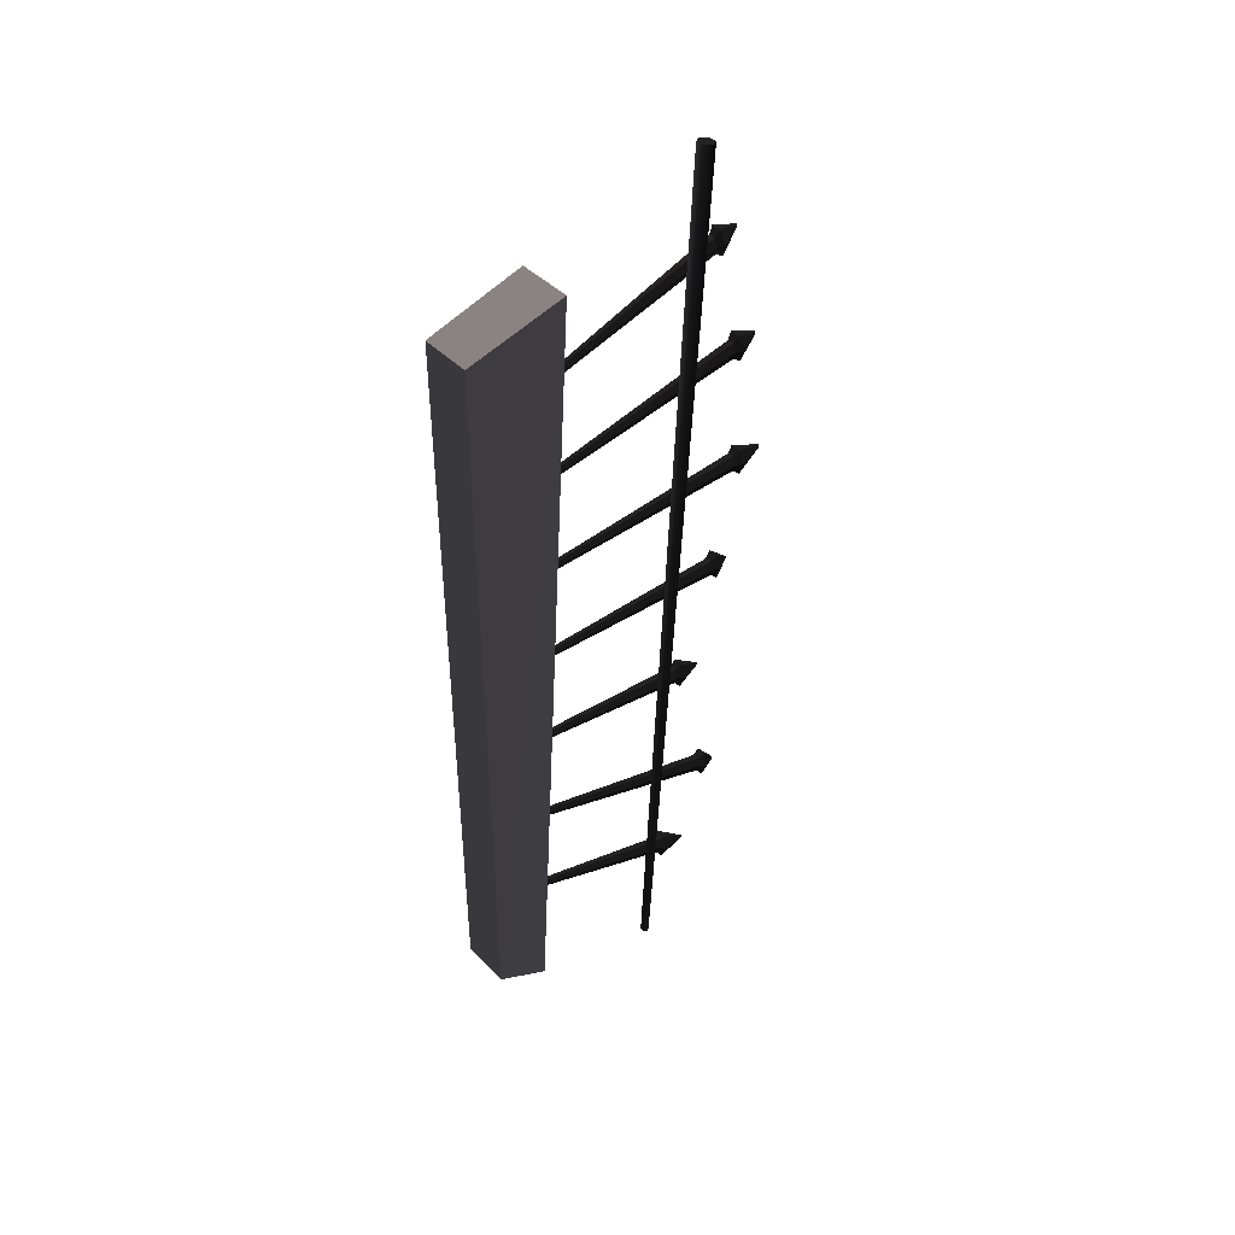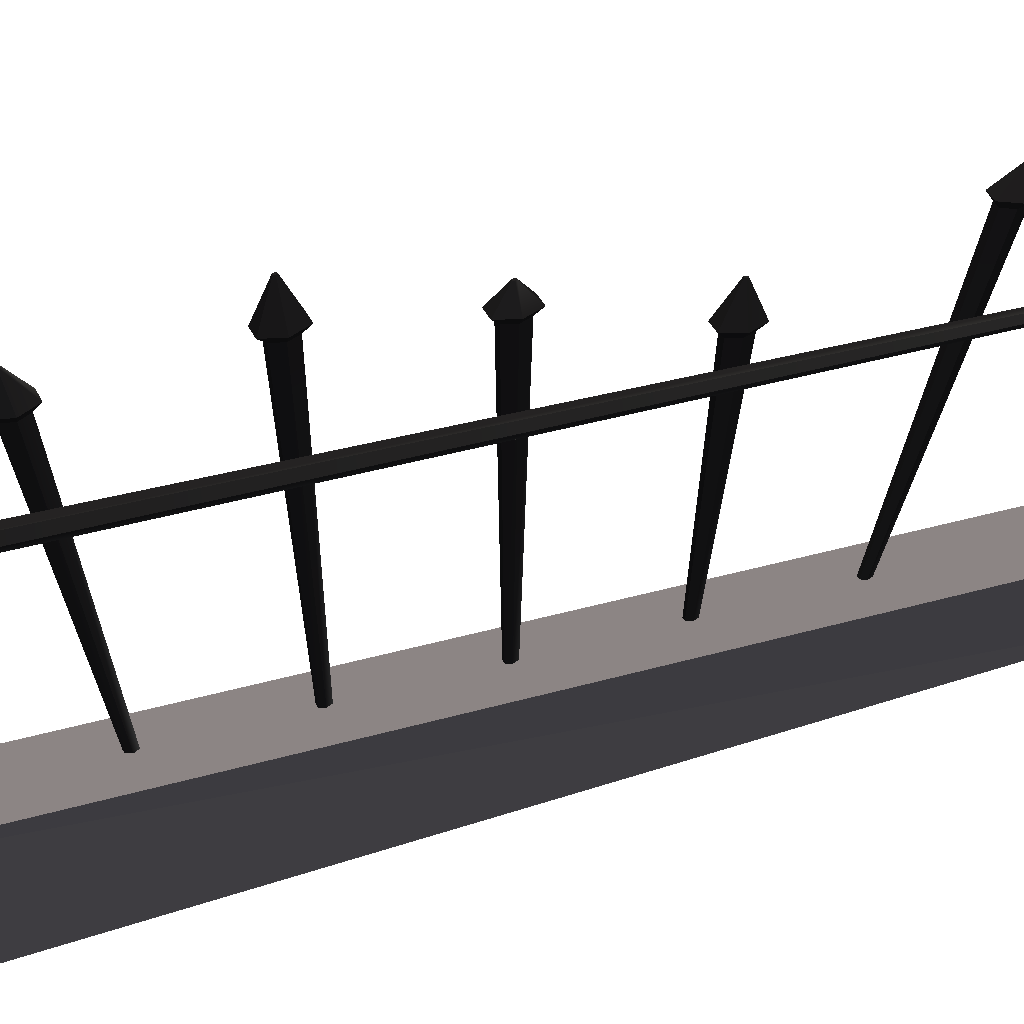
<metadata>
{"format":"obj","ext":"obj","renderer":"f3d","projection":"perspective","resolution":1024,"background":"white","views":[{"elev":42.1,"azim":50.4,"up":"+Z"},{"elev":38.9,"azim":66.7,"up":"+Y"}]}
</metadata>
<code>
o Stone
v -5.549 -0.1184 -13.9 0.6118 0.5921 0.6236
v -4.945 -0.1184 -13.9 0.6118 0.5921 0.6236
v -5.549 -0.1184 -22.58 0.6118 0.5921 0.6236
v -4.945 -0.1184 -22.58 0.6118 0.5921 0.6236
v -5.571 1.03 -13.59 0.6118 0.5921 0.6236
v -4.923 1.03 -13.59 0.6118 0.5921 0.6236
v -5.571 0.497 -22.9 0.6118 0.5921 0.6236
v -4.923 0.497 -22.9 0.6118 0.5921 0.6236
f 3 2 1
f 6 7 5
f 3 8 4
f 2 5 1
f 4 6 2
f 3 5 7
f 3 4 2
f 6 8 7
f 3 7 8
f 2 6 5
f 4 8 6
f 3 1 5
o Fence.001
v -5.291 0.97 -14.8 0.2667 0.2667 0.2667
v -5.256 0.97 -14.8 0.2667 0.2667 0.2667
v -5.239 0.9637 -14.75 0.2745 0.2706 0.2784
v -5.256 0.9575 -14.7 0.2784 0.2745 0.2784
v -5.291 0.9575 -14.7 0.2784 0.2745 0.2823
v -5.308 0.9637 -14.75 0.2745 0.2706 0.2784
v -5.279 3.435 -13.96 0.1882 0.1843 0.1922
v -5.267 3.435 -13.96 0.1882 0.1843 0.1922
v -5.261 3.433 -13.95 0.1882 0.1882 0.1922
v -5.267 3.431 -13.93 0.1882 0.1882 0.1922
v -5.279 3.431 -13.93 0.1882 0.1882 0.1922
v -5.285 3.433 -13.95 0.1882 0.1882 0.1922
v -5.291 0.9008 -15.96 0.1843 0.1804 0.1882
v -5.256 0.9008 -15.96 0.1843 0.1804 0.1882
v -5.239 0.897 -15.91 0.1882 0.1843 0.1922
v -5.256 0.8933 -15.87 0.1922 0.1882 0.1922
v -5.291 0.8933 -15.87 0.1922 0.1882 0.1922
v -5.308 0.897 -15.91 0.1882 0.1843 0.1922
v -5.279 3.764 -15.37 0.1765 0.1725 0.1804
v -5.267 3.764 -15.37 0.1765 0.1725 0.1804
v -5.261 3.762 -15.36 0.1765 0.1725 0.1804
v -5.267 3.761 -15.34 0.1804 0.1765 0.1804
v -5.279 3.761 -15.34 0.1804 0.1765 0.1804
v -5.285 3.762 -15.36 0.1765 0.1725 0.1804
v -5.291 0.8315 -17.12 0.1647 0.1608 0.1686
v -5.256 0.8315 -17.12 0.1647 0.1608 0.1686
v -5.239 0.8304 -17.08 0.1647 0.1608 0.1686
v -5.256 0.8292 -17.03 0.1647 0.1608 0.1686
v -5.291 0.8292 -17.03 0.1647 0.1608 0.1686
v -5.308 0.8304 -17.08 0.1647 0.1608 0.1686
v -5.279 3.908 -16.91 0.1647 0.1608 0.1686
v -5.267 3.908 -16.91 0.1647 0.1608 0.1686
v -5.261 3.907 -16.9 0.1647 0.1608 0.1686
v -5.267 3.907 -16.88 0.1647 0.1608 0.1686
v -5.279 3.907 -16.88 0.1647 0.1608 0.1686
v -5.285 3.907 -16.9 0.1647 0.1608 0.1686
v -5.256 0.7639 -18.2 0.1608 0.1569 0.1647
v -5.291 0.7639 -18.2 0.1608 0.1569 0.1647
v -5.308 0.7637 -18.24 0.1608 0.1569 0.1647
v -5.291 0.7635 -18.29 0.1608 0.1569 0.1647
v -5.256 0.7635 -18.29 0.1608 0.1569 0.1647
v -5.239 0.7637 -18.24 0.1608 0.1569 0.1647
v -5.267 3.485 -18.25 0.1608 0.1569 0.1647
v -5.279 3.485 -18.25 0.1608 0.1569 0.1647
v -5.285 3.485 -18.26 0.1608 0.1569 0.1647
v -5.279 3.485 -18.28 0.1608 0.1569 0.1647
v -5.267 3.485 -18.28 0.1608 0.1569 0.1647
v -5.261 3.485 -18.26 0.1608 0.1569 0.1647
v -5.256 0.6992 -19.36 0.1608 0.1569 0.1647
v -5.291 0.6992 -19.36 0.1608 0.1569 0.1647
v -5.308 0.697 -19.4 0.1608 0.1569 0.1647
v -5.291 0.6949 -19.45 0.1608 0.1569 0.1647
v -5.256 0.6949 -19.45 0.1608 0.1569 0.1647
v -5.239 0.697 -19.4 0.1608 0.1569 0.1647
v -5.267 3.106 -19.66 0.1608 0.1569 0.1647
v -5.279 3.106 -19.66 0.1608 0.1569 0.1647
v -5.285 3.105 -19.67 0.1608 0.1569 0.1647
v -5.279 3.104 -19.69 0.1608 0.1569 0.1647
v -5.267 3.104 -19.69 0.1608 0.1569 0.1647
v -5.261 3.105 -19.67 0.1608 0.1569 0.1647
v -5.256 0.6363 -20.52 0.1647 0.1608 0.1686
v -5.291 0.6363 -20.52 0.1647 0.1608 0.1686
v -5.308 0.6304 -20.57 0.1647 0.1608 0.1686
v -5.291 0.6244 -20.61 0.1647 0.1608 0.1686
v -5.256 0.6244 -20.61 0.1647 0.1608 0.1686
v -5.239 0.6304 -20.57 0.1647 0.1608 0.1686
v -5.267 3.408 -21.41 0.1647 0.1608 0.1686
v -5.279 3.408 -21.41 0.1647 0.1608 0.1686
v -5.285 3.406 -21.43 0.1647 0.1608 0.1686
v -5.279 3.404 -21.44 0.1647 0.1608 0.1686
v -5.267 3.404 -21.44 0.1647 0.1608 0.1686
v -5.261 3.406 -21.43 0.1647 0.1608 0.1686
v -5.256 0.5702 -21.69 0.1725 0.1686 0.1765
v -5.291 0.5702 -21.69 0.1725 0.1686 0.1765
v -5.308 0.5637 -21.73 0.1725 0.1686 0.1765
v -5.291 0.5572 -21.78 0.1725 0.1686 0.1765
v -5.256 0.5572 -21.78 0.1725 0.1686 0.1765
v -5.239 0.5637 -21.73 0.1725 0.1686 0.1765
v -5.267 2.943 -22.52 0.1686 0.1647 0.1725
v -5.279 2.943 -22.52 0.1686 0.1647 0.1725
v -5.285 2.941 -22.53 0.1686 0.1647 0.1725
v -5.279 2.939 -22.55 0.1686 0.1647 0.1725
v -5.267 2.939 -22.55 0.1686 0.1647 0.1725
v -5.261 2.941 -22.53 0.1686 0.1647 0.1725
v -5.267 2.943 -22.52 0.1608 0.1569 0.1647
v -5.279 2.943 -22.52 0.1686 0.1647 0.1725
v -5.285 2.941 -22.53 0.4118 0.4118 0.4157
v -5.279 2.939 -22.55 0.5098 0.5098 0.5098
v -5.267 2.939 -22.55 0.1725 0.1686 0.1765
v -5.261 2.941 -22.53 0.1608 0.1569 0.1647
v -5.212 2.612 -22.26 0.1608 0.1569 0.1647
v -5.335 2.612 -22.26 0.1608 0.1569 0.1647
v -5.396 2.589 -22.41 0.3725 0.3725 0.3725
v -5.335 2.566 -22.57 0.4 0.4 0.4039
v -5.212 2.566 -22.57 0.1647 0.1608 0.1686
v -5.151 2.589 -22.41 0.1608 0.1569 0.1647
v -5.236 2.541 -22.3 0.1608 0.1569 0.1647
v -5.311 2.541 -22.3 0.1608 0.1569 0.1647
v -5.349 2.527 -22.39 0.3686 0.3647 0.3686
v -5.311 2.512 -22.49 0.3843 0.3804 0.3843
v -5.236 2.512 -22.49 0.1647 0.1608 0.1686
v -5.198 2.527 -22.39 0.1608 0.1569 0.1647
v -5.256 0.5702 -21.69 0.1647 0.1608 0.1686
v -5.291 0.5702 -21.69 0.1725 0.1686 0.1765
v -5.308 0.5637 -21.73 0.3137 0.3137 0.3176
v -5.291 0.5572 -21.78 0.3216 0.3176 0.3216
v -5.256 0.5572 -21.78 0.2235 0.2196 0.2275
v -5.239 0.5637 -21.73 0.1647 0.1608 0.1686
v -5.267 3.408 -21.41 0.1608 0.1569 0.1647
v -5.279 3.408 -21.41 0.1647 0.1608 0.1686
v -5.285 3.406 -21.43 0.349 0.3451 0.349
v -5.279 3.404 -21.44 0.349 0.3451 0.349
v -5.267 3.404 -21.44 1 1 1
v -5.261 3.406 -21.43 0.1608 0.1569 0.1647
v -5.212 3.235 -21.21 0.1608 0.1569 0.1647
v -5.335 3.235 -21.21 0.1608 0.1569 0.1647
v -5.396 3.214 -21.37 0.2588 0.2588 0.2588
v -5.335 3.193 -21.53 0.2784 0.2745 0.2784
v -5.212 3.193 -21.53 0.1725 0.1725 0.1765
v -5.151 3.214 -21.37 0.1608 0.1569 0.1647
v -5.236 3.164 -21.25 0.1608 0.1569 0.1647
v -5.311 3.164 -21.25 0.1608 0.1569 0.1647
v -5.349 3.151 -21.35 0.251 0.251 0.2549
v -5.311 3.138 -21.45 0.2667 0.2627 0.2667
v -5.236 3.138 -21.45 0.1647 0.1608 0.1686
v -5.198 3.151 -21.35 0.1608 0.1569 0.1647
v -5.256 0.6363 -20.52 0.1647 0.1608 0.1686
v -5.291 0.6363 -20.52 0.1608 0.1569 0.1647
v -5.308 0.6304 -20.57 0.1961 0.1922 0.2
v -5.291 0.6244 -20.61 0.2 0.1961 0.2039
v -5.256 0.6244 -20.61 0.2392 0.2353 0.2432
v -5.239 0.6304 -20.57 0.1647 0.1608 0.1686
v -5.267 3.106 -19.66 0.1608 0.1569 0.1647
v -5.279 3.106 -19.66 0.1608 0.1569 0.1647
v -5.285 3.105 -19.67 0.1843 0.1804 0.1882
v -5.279 3.104 -19.69 0.1843 0.1804 0.1882
v -5.267 3.104 -19.69 0.1725 0.1686 0.1765
v -5.261 3.105 -19.67 0.1608 0.1569 0.1647
v -5.212 2.813 -19.48 0.1608 0.1569 0.1647
v -5.335 2.813 -19.48 0.1608 0.1569 0.1647
v -5.396 2.806 -19.64 0.1647 0.1608 0.1686
v -5.335 2.798 -19.8 0.1647 0.1608 0.1686
v -5.212 2.798 -19.8 0.1725 0.1686 0.1765
v -5.151 2.806 -19.64 0.1608 0.1569 0.1647
v -5.236 2.747 -19.53 0.1608 0.1569 0.1647
v -5.311 2.747 -19.53 0.1608 0.1569 0.1647
v -5.349 2.742 -19.63 0.1647 0.1608 0.1686
v -5.311 2.737 -19.73 0.1647 0.1608 0.1686
v -5.236 2.737 -19.73 0.1647 0.1608 0.1686
v -5.198 2.742 -19.63 0.1608 0.1569 0.1647
v -5.256 0.6992 -19.36 0.1686 0.1647 0.1725
v -5.291 0.6992 -19.36 0.1608 0.1569 0.1647
v -5.308 0.697 -19.4 0.1647 0.1608 0.1686
v -5.291 0.6949 -19.45 0.1647 0.1608 0.1686
v -5.256 0.6949 -19.45 0.2667 0.2667 0.2706
v -5.239 0.697 -19.4 0.1686 0.1647 0.1725
v -5.267 3.485 -18.25 0.1608 0.1569 0.1647
v -5.279 3.485 -18.25 0.1608 0.1569 0.1647
v -5.285 3.485 -18.26 0.1725 0.1686 0.1765
v -5.279 3.485 -18.28 0.1725 0.1686 0.1765
v -5.267 3.485 -18.28 0.2471 0.2432 0.251
v -5.261 3.485 -18.26 0.1608 0.1569 0.1647
v -5.212 3.302 -18.1 0.1608 0.1569 0.1647
v -5.335 3.302 -18.1 0.1608 0.1569 0.1647
v -5.396 3.302 -18.26 0.1647 0.1608 0.1686
v -5.335 3.301 -18.42 0.1647 0.1608 0.1686
v -5.212 3.301 -18.42 0.1686 0.1647 0.1725
v -5.151 3.302 -18.26 0.1608 0.1569 0.1647
v -5.236 3.238 -18.16 0.1608 0.1569 0.1647
v -5.311 3.238 -18.16 0.1608 0.1569 0.1647
v -5.349 3.238 -18.26 0.1608 0.1569 0.1647
v -5.311 3.238 -18.36 0.1608 0.1569 0.1647
v -5.236 3.238 -18.36 0.1608 0.1569 0.1647
v -5.198 3.238 -18.26 0.1608 0.1569 0.1647
v -5.256 0.7639 -18.2 0.1608 0.1569 0.1647
v -5.291 0.7639 -18.2 0.1608 0.1569 0.1647
v -5.308 0.7637 -18.24 0.1608 0.1569 0.1647
v -5.291 0.7635 -18.29 0.1608 0.1569 0.1647
v -5.256 0.7635 -18.29 0.3059 0.3059 0.3059
v -5.239 0.7637 -18.24 0.1725 0.1686 0.1765
v -5.279 3.908 -16.91 0.2196 0.2196 0.2235
v -5.267 3.908 -16.91 0.1608 0.1569 0.1647
v -5.261 3.907 -16.9 0.1608 0.1569 0.1647
v -5.267 3.907 -16.88 0.1608 0.1569 0.1647
v -5.279 3.907 -16.88 0.1647 0.1608 0.1686
v -5.285 3.907 -16.9 0.1922 0.1922 0.1961
v -5.335 3.574 -17.08 0.1725 0.1686 0.1765
v -5.212 3.574 -17.08 0.1608 0.1569 0.1647
v -5.151 3.57 -16.92 0.1608 0.1569 0.1647
v -5.212 3.566 -16.75 0.1608 0.1569 0.1647
v -5.335 3.566 -16.75 0.1608 0.1569 0.1647
v -5.396 3.57 -16.92 0.1765 0.1725 0.1804
v -5.311 3.508 -17.02 0.1725 0.1686 0.1765
v -5.236 3.508 -17.02 0.1608 0.1569 0.1647
v -5.198 3.506 -16.92 0.1608 0.1569 0.1647
v -5.236 3.503 -16.82 0.1608 0.1569 0.1647
v -5.311 3.503 -16.82 0.1608 0.1569 0.1647
v -5.349 3.506 -16.92 0.1725 0.1686 0.1765
v -5.291 0.8315 -17.12 0.4196 0.4157 0.4196
v -5.256 0.8315 -17.12 0.3647 0.3647 0.3647
v -5.239 0.8304 -17.08 0.1725 0.1686 0.1765
v -5.256 0.8292 -17.03 0.1608 0.1569 0.1647
v -5.291 0.8292 -17.03 0.1608 0.1569 0.1647
v -5.308 0.8304 -17.08 0.1647 0.1608 0.1686
v -5.279 3.764 -15.37 0.3529 0.3529 0.3568
v -5.267 3.764 -15.37 0.2784 0.2784 0.2823
v -5.261 3.762 -15.36 0.1608 0.1569 0.1647
v -5.267 3.761 -15.34 0.1608 0.1608 0.1647
v -5.279 3.761 -15.34 0.1725 0.1686 0.1765
v -5.285 3.762 -15.36 0.3529 0.3529 0.3568
v -5.335 3.507 -15.57 0.3137 0.3137 0.3137
v -5.212 3.507 -15.57 0.1765 0.1725 0.1804
v -5.151 3.493 -15.41 0.1608 0.1569 0.1647
v -5.212 3.48 -15.25 0.1608 0.1569 0.1647
v -5.335 3.48 -15.25 0.1686 0.1647 0.1725
v -5.396 3.493 -15.41 0.2667 0.2667 0.2667
v -5.311 3.438 -15.52 0.251 0.2471 0.251
v -5.236 3.438 -15.52 0.1843 0.1804 0.1882
v -5.198 3.43 -15.42 0.1608 0.1569 0.1647
v -5.236 3.422 -15.32 0.1608 0.1569 0.1647
v -5.311 3.422 -15.32 0.1647 0.1608 0.1686
v -5.349 3.43 -15.42 0.2588 0.2588 0.2627
v -5.291 0.9008 -15.96 0.4902 0.4902 0.4902
v -5.256 0.9008 -15.96 0.4471 0.4471 0.4471
v -5.239 0.897 -15.91 0.1765 0.1725 0.1804
v -5.256 0.8933 -15.87 0.1608 0.1569 0.1647
v -5.291 0.8933 -15.87 0.1608 0.1569 0.1647
v -5.308 0.897 -15.91 0.1922 0.1882 0.1961
v -5.279 3.435 -13.96 0.549 0.549 0.549
v -5.267 3.435 -13.96 0.2471 0.2471 0.251
v -5.261 3.433 -13.95 0.1686 0.1686 0.1725
v -5.267 3.431 -13.93 0.1686 0.1686 0.1725
v -5.279 3.431 -13.93 0.1804 0.1804 0.1843
v -5.285 3.433 -13.95 0.553 0.553 0.553
v -5.335 3.208 -14.19 0.5059 0.5059 0.5059
v -5.212 3.208 -14.19 0.3019 0.3019 0.3019
v -5.151 3.186 -14.03 0.1647 0.1608 0.1686
v -5.212 3.164 -13.87 0.1647 0.1608 0.1686
v -5.335 3.164 -13.87 0.1765 0.1725 0.1804
v -5.396 3.186 -14.03 0.4432 0.4432 0.4471
v -5.311 3.137 -14.15 0.4157 0.4157 0.4157
v -5.236 3.137 -14.15 0.3137 0.3137 0.3176
v -5.198 3.124 -14.05 0.1647 0.1608 0.1686
v -5.236 3.11 -13.95 0.1647 0.1608 0.1686
v -5.311 3.11 -13.95 0.2039 0.2039 0.2078
v -5.349 3.124 -14.05 0.4353 0.4314 0.4353
v -5.291 0.97 -14.8 0.6118 0.6118 0.6118
v -5.256 0.97 -14.8 0.549 0.549 0.549
v -5.239 0.9637 -14.75 0.1725 0.1725 0.1765
v -5.256 0.9575 -14.7 0.1647 0.1608 0.1686
v -5.291 0.9575 -14.7 0.1647 0.1608 0.1686
v -5.308 0.9637 -14.75 0.2941 0.2941 0.298
f 14 12 13
f 14 11 12
f 9 11 14
f 9 10 11
f 17 19 18
f 17 20 19
f 16 20 17
f 16 15 20
f 26 24 25
f 26 23 24
f 21 23 26
f 21 22 23
f 29 31 30
f 29 32 31
f 28 32 29
f 28 27 32
f 38 36 37
f 38 35 36
f 38 34 35
f 33 34 38
f 41 43 42
f 41 44 43
f 40 44 41
f 40 39 44
f 50 48 49
f 50 47 48
f 45 47 50
f 45 46 47
f 54 56 55
f 53 56 54
f 53 51 56
f 52 51 53
f 62 60 61
f 62 59 60
f 57 59 62
f 57 58 59
f 65 67 66
f 65 68 67
f 64 68 65
f 64 63 68
f 74 72 73
f 74 71 72
f 69 71 74
f 69 70 71
f 77 79 78
f 77 80 79
f 76 80 77
f 76 75 80
f 86 84 85
f 86 83 84
f 81 83 86
f 81 82 83
f 89 91 90
f 89 92 91
f 88 92 89
f 88 87 92
f 93 104 98
f 100 93 94
f 95 100 94
f 96 101 95
f 103 96 97
f 104 97 98
f 99 110 104
f 100 105 99
f 107 100 101
f 102 107 101
f 109 102 103
f 104 109 103
f 111 110 105
f 112 105 106
f 113 106 107
f 114 107 108
f 109 114 108
f 116 109 110
f 117 128 122
f 124 117 118
f 125 118 119
f 126 119 120
f 127 120 121
f 122 127 121
f 129 128 123
f 130 123 124
f 131 124 125
f 132 125 126
f 127 132 126
f 128 133 127
f 135 134 129
f 136 129 130
f 137 130 131
f 138 131 132
f 139 132 133
f 140 133 134
f 141 152 146
f 148 141 142
f 149 142 143
f 150 143 144
f 145 150 144
f 146 151 145
f 153 152 147
f 154 147 148
f 149 154 148
f 150 155 149
f 157 150 151
f 152 157 151
f 159 158 153
f 160 153 154
f 161 154 155
f 162 155 156
f 163 156 157
f 164 157 158
f 171 170 165
f 172 165 166
f 167 172 166
f 168 173 167
f 175 168 169
f 176 169 170
f 177 176 171
f 178 171 172
f 179 172 173
f 180 173 174
f 181 174 175
f 176 181 175
f 183 182 177
f 184 177 178
f 185 178 179
f 186 179 180
f 187 180 181
f 188 181 182
f 189 200 194
f 196 189 190
f 197 190 191
f 192 197 191
f 199 192 193
f 200 193 194
f 201 200 195
f 202 195 196
f 197 202 196
f 204 197 198
f 205 198 199
f 200 205 199
f 207 206 201
f 208 201 202
f 209 202 203
f 210 203 204
f 211 204 205
f 212 205 206
f 213 224 218
f 220 213 214
f 215 220 214
f 216 221 215
f 223 216 217
f 224 217 218
f 225 224 219
f 226 219 220
f 221 226 220
f 222 227 221
f 229 222 223
f 230 223 224
f 225 236 230
f 232 225 226
f 233 226 227
f 234 227 228
f 235 228 229
f 236 229 230
f 237 248 242
f 244 237 238
f 245 238 239
f 246 239 240
f 247 240 241
f 242 247 241
f 249 248 243
f 244 249 243
f 251 244 245
f 252 245 246
f 247 252 246
f 254 247 248
f 249 260 254
f 256 249 250
f 257 250 251
f 258 251 252
f 259 252 253
f 260 253 254
f 171 176 170
f 172 171 165
f 167 173 172
f 168 174 173
f 175 174 168
f 176 175 169
f 177 182 176
f 178 177 171
f 179 178 172
f 180 179 173
f 181 180 174
f 176 182 181
f 183 188 182
f 184 183 177
f 185 184 178
f 186 185 179
f 187 186 180
f 188 187 181
f 189 195 200
f 196 195 189
f 197 196 190
f 192 198 197
f 199 198 192
f 200 199 193
f 201 206 200
f 202 201 195
f 197 203 202
f 204 203 197
f 205 204 198
f 200 206 205
f 207 212 206
f 208 207 201
f 209 208 202
f 210 209 203
f 211 210 204
f 212 211 205
f 237 243 248
f 244 243 237
f 245 244 238
f 246 245 239
f 247 246 240
f 242 248 247
f 249 254 248
f 244 250 249
f 251 250 244
f 252 251 245
f 247 253 252
f 254 253 247
f 249 255 260
f 256 255 249
f 257 256 250
f 258 257 251
f 259 258 252
f 260 259 253
f 213 219 224
f 220 219 213
f 215 221 220
f 216 222 221
f 223 222 216
f 224 223 217
f 225 230 224
f 226 225 219
f 221 227 226
f 222 228 227
f 229 228 222
f 230 229 223
f 225 231 236
f 232 231 225
f 233 232 226
f 234 233 227
f 235 234 228
f 236 235 229
f 141 147 152
f 148 147 141
f 149 148 142
f 150 149 143
f 145 151 150
f 146 152 151
f 153 158 152
f 154 153 147
f 149 155 154
f 150 156 155
f 157 156 150
f 152 158 157
f 159 164 158
f 160 159 153
f 161 160 154
f 162 161 155
f 163 162 156
f 164 163 157
f 117 123 128
f 124 123 117
f 125 124 118
f 126 125 119
f 127 126 120
f 122 128 127
f 129 134 128
f 130 129 123
f 131 130 124
f 132 131 125
f 127 133 132
f 128 134 133
f 135 140 134
f 136 135 129
f 137 136 130
f 138 137 131
f 139 138 132
f 140 139 133
f 93 99 104
f 100 99 93
f 95 101 100
f 96 102 101
f 103 102 96
f 104 103 97
f 99 105 110
f 100 106 105
f 107 106 100
f 102 108 107
f 109 108 102
f 104 110 109
f 111 116 110
f 112 111 105
f 113 112 106
f 114 113 107
f 109 115 114
f 116 115 109
o Fence
v -5.108 2.973 -12.8 0.1608 0.1569 0.1647
v -5.204 2.973 -12.8 0.1608 0.1569 0.1647
v -5.253 2.89 -12.79 0.1608 0.1569 0.1647
v -5.204 2.806 -12.78 0.1608 0.1569 0.1647
v -5.108 2.806 -12.78 0.1608 0.1569 0.1647
v -5.06 2.89 -12.79 0.1608 0.1569 0.1647
v -5.131 2.309 -23.7 0.1608 0.1569 0.1647
v -5.182 2.309 -23.7 0.1608 0.1569 0.1647
v -5.207 2.265 -23.69 0.1608 0.1569 0.1647
v -5.182 2.221 -23.69 0.1608 0.1569 0.1647
v -5.131 2.221 -23.69 0.1608 0.1569 0.1647
v -5.106 2.265 -23.69 0.1608 0.1569 0.1647
v -5.131 2.309 -23.7 0.2275 0.2275 0.2314
v -5.182 2.309 -23.7 0.1608 0.1569 0.1647
v -5.207 2.265 -23.69 0.1608 0.1569 0.1647
v -5.182 2.221 -23.69 0.1608 0.1569 0.1647
v -5.131 2.221 -23.69 0.1922 0.1922 0.1961
v -5.106 2.265 -23.69 0.2275 0.2275 0.2314
v -5.108 2.973 -12.8 0.1608 0.1569 0.1647
v -5.204 2.973 -12.8 0.1608 0.1569 0.1647
v -5.253 2.89 -12.79 0.2196 0.2157 0.2196
v -5.204 2.806 -12.78 0.5059 0.5019 0.5059
v -5.108 2.806 -12.78 0.2549 0.2549 0.2588
v -5.06 2.89 -12.79 0.1608 0.1569 0.1647
f 266 264 265
f 266 263 264
f 261 263 266
f 261 262 263
f 269 271 270
f 269 272 271
f 268 272 269
f 268 267 272
f 279 278 273
f 274 279 273
f 275 280 274
f 282 275 276
f 277 282 276
f 284 277 278
f 279 284 278
f 274 280 279
f 275 281 280
f 282 281 275
f 277 283 282
f 284 283 277

</code>
